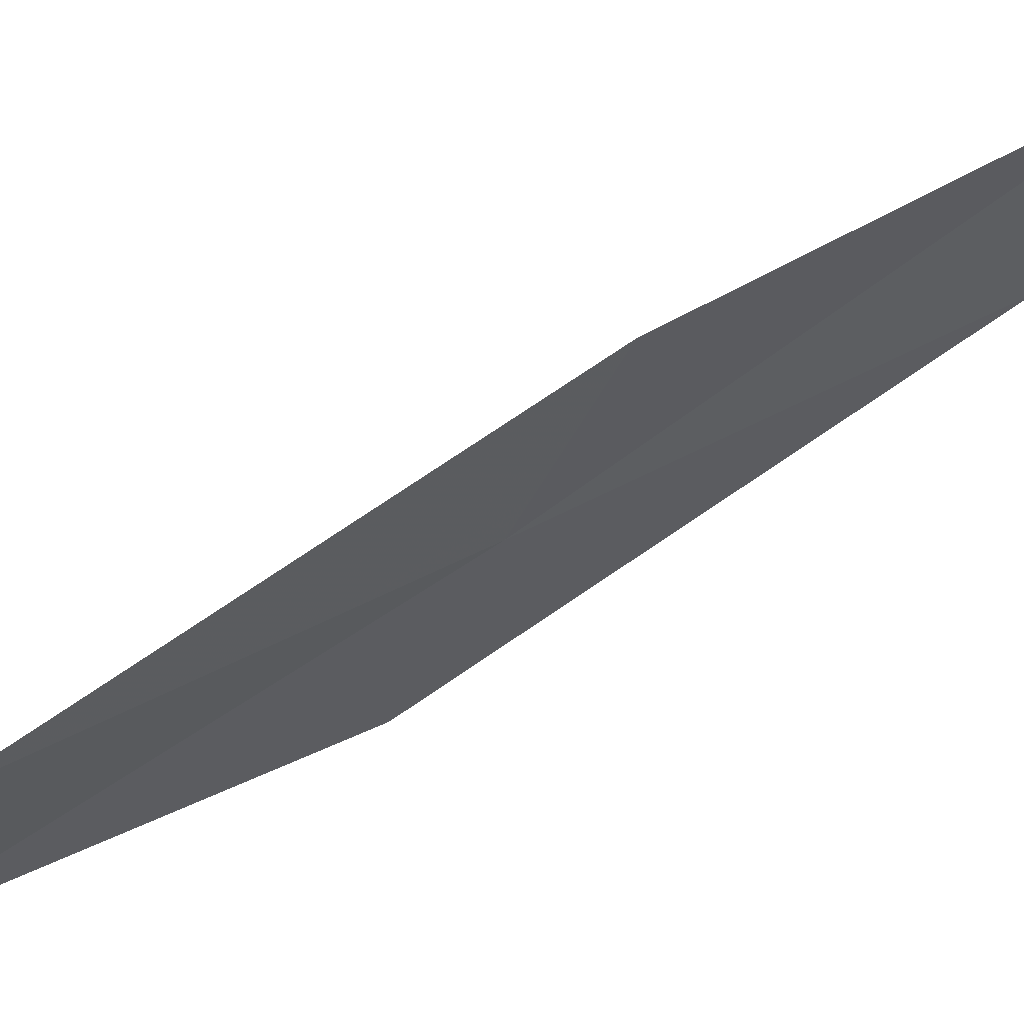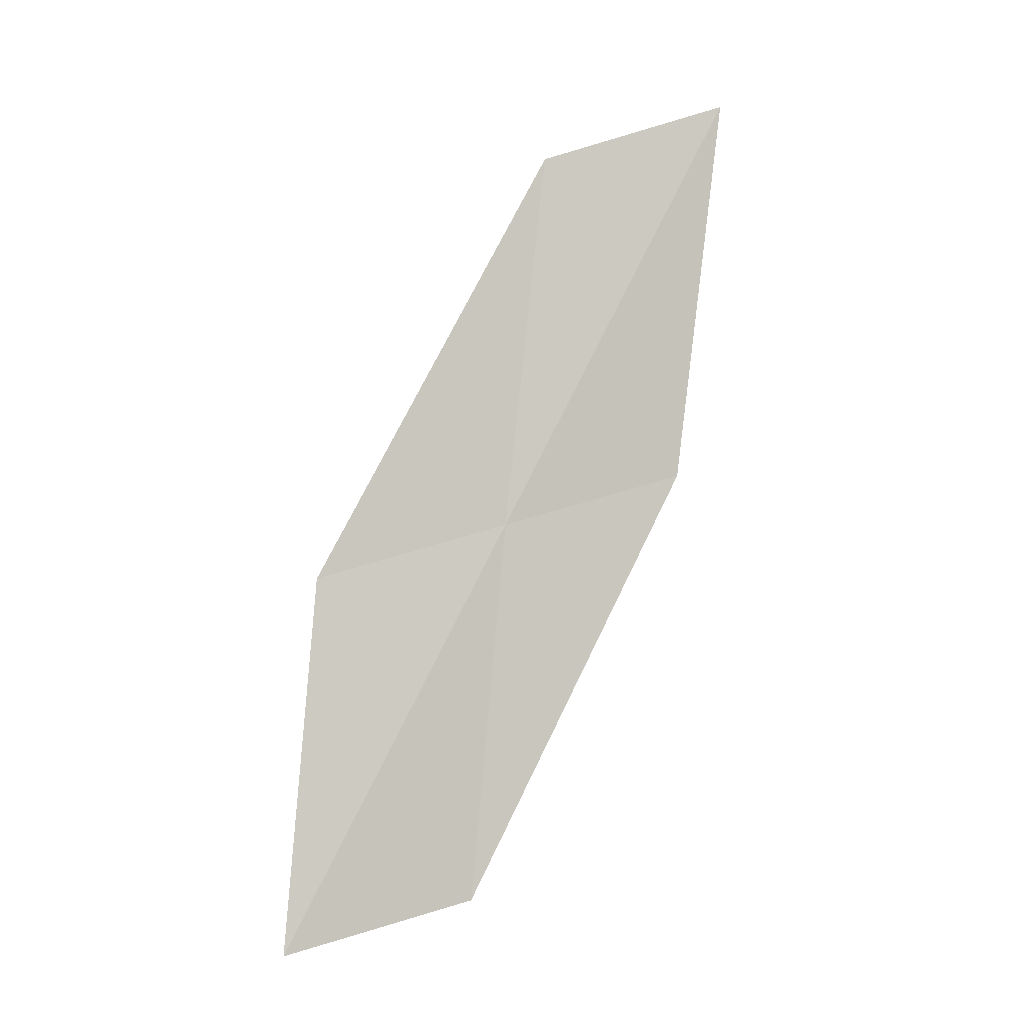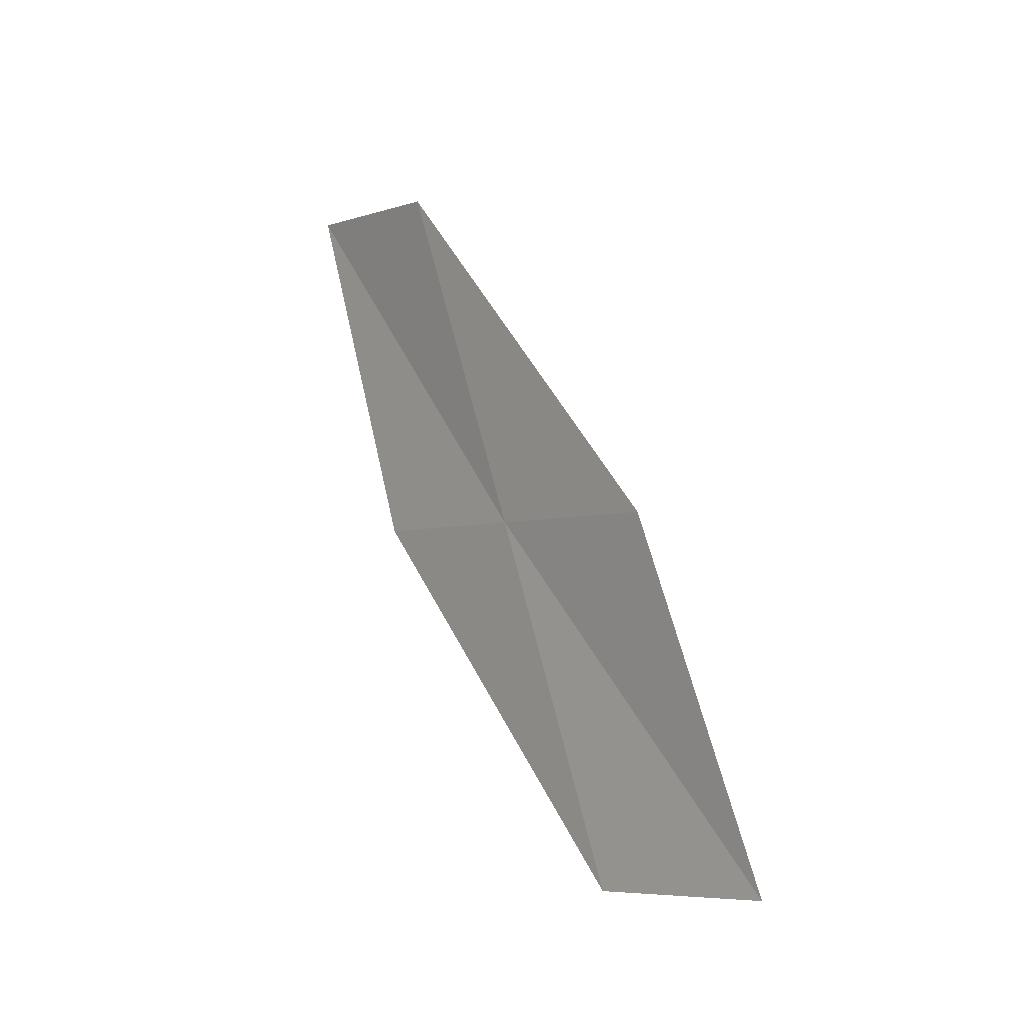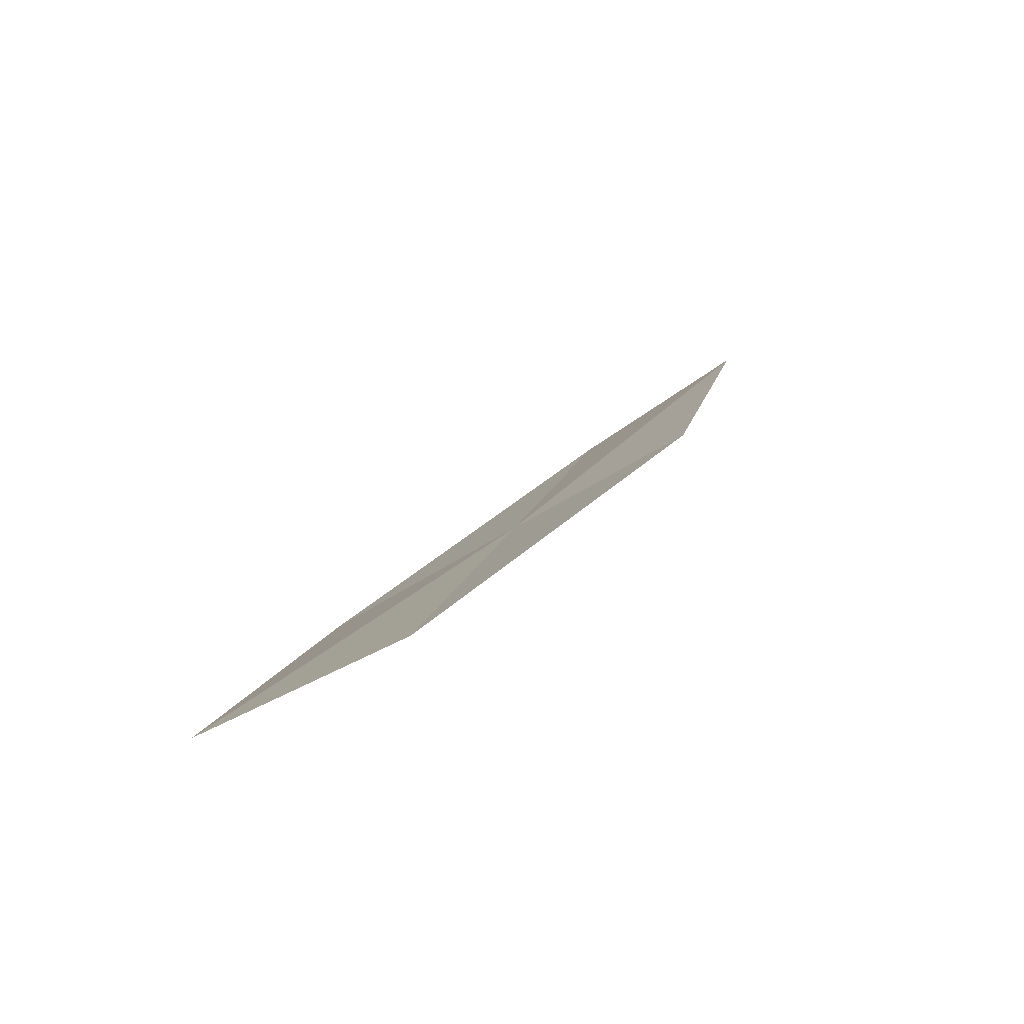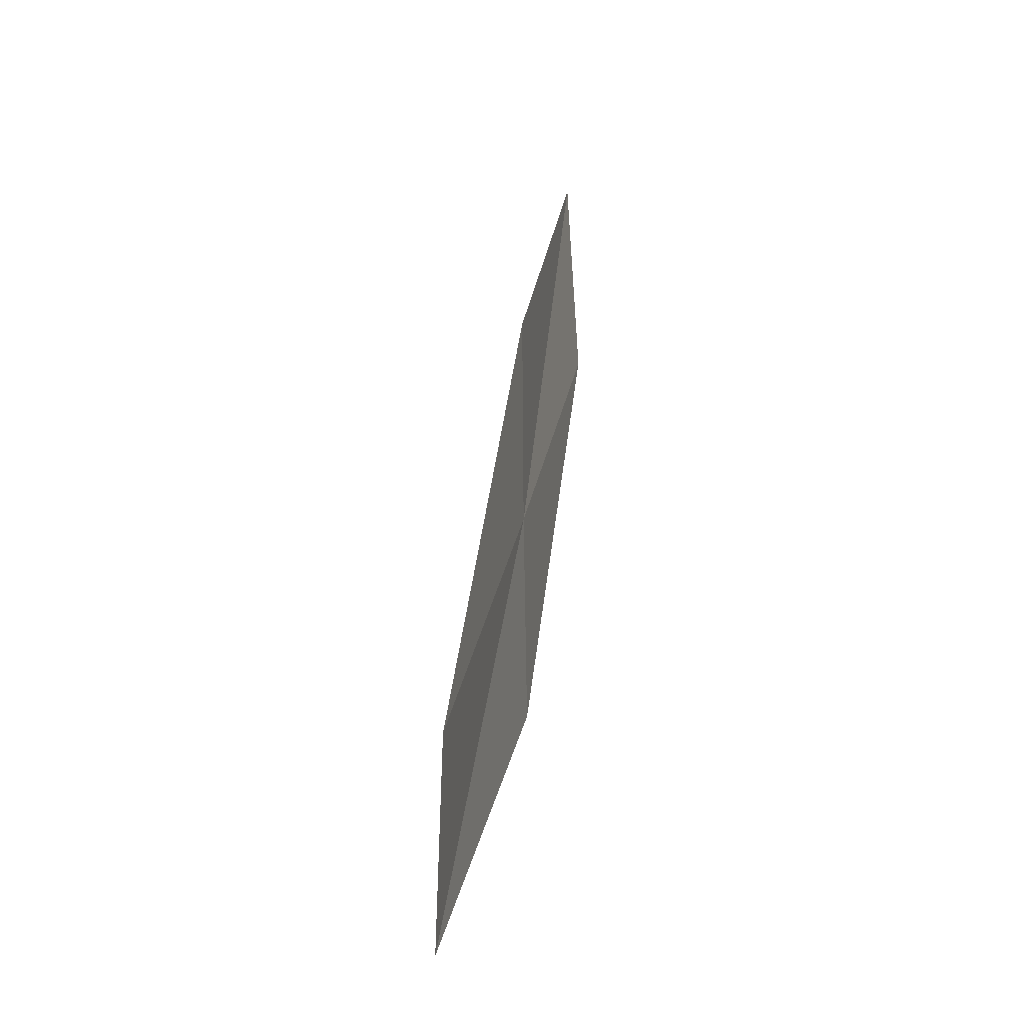
<metadata>
{"format":"obj","ext":"obj","renderer":"f3d","projection":"perspective","resolution":1024,"background":"white","views":[{"elev":44.9,"azim":-131.2,"up":"+Y"},{"elev":8.3,"azim":90.0,"up":"+Z"},{"elev":-19.8,"azim":-19.7,"up":"+Z"},{"elev":-71.2,"azim":135.8,"up":"+Z"},{"elev":-71.3,"azim":-160.1,"up":"+Z"}]}
</metadata>
<code>
v -20.87 21.23 8.189
v -21.24 21.41 9.782
v -21.47 22.21 10.03
v -21.14 22.01 8.37
v -20.6 20.43 7.998
v -20.5 21.08 6.604
v -20.18 20.31 6.476
f 1 3 2
f 1 4 3
f 1 2 5
f 1 6 4
f 1 5 7
f 1 7 6

</code>
